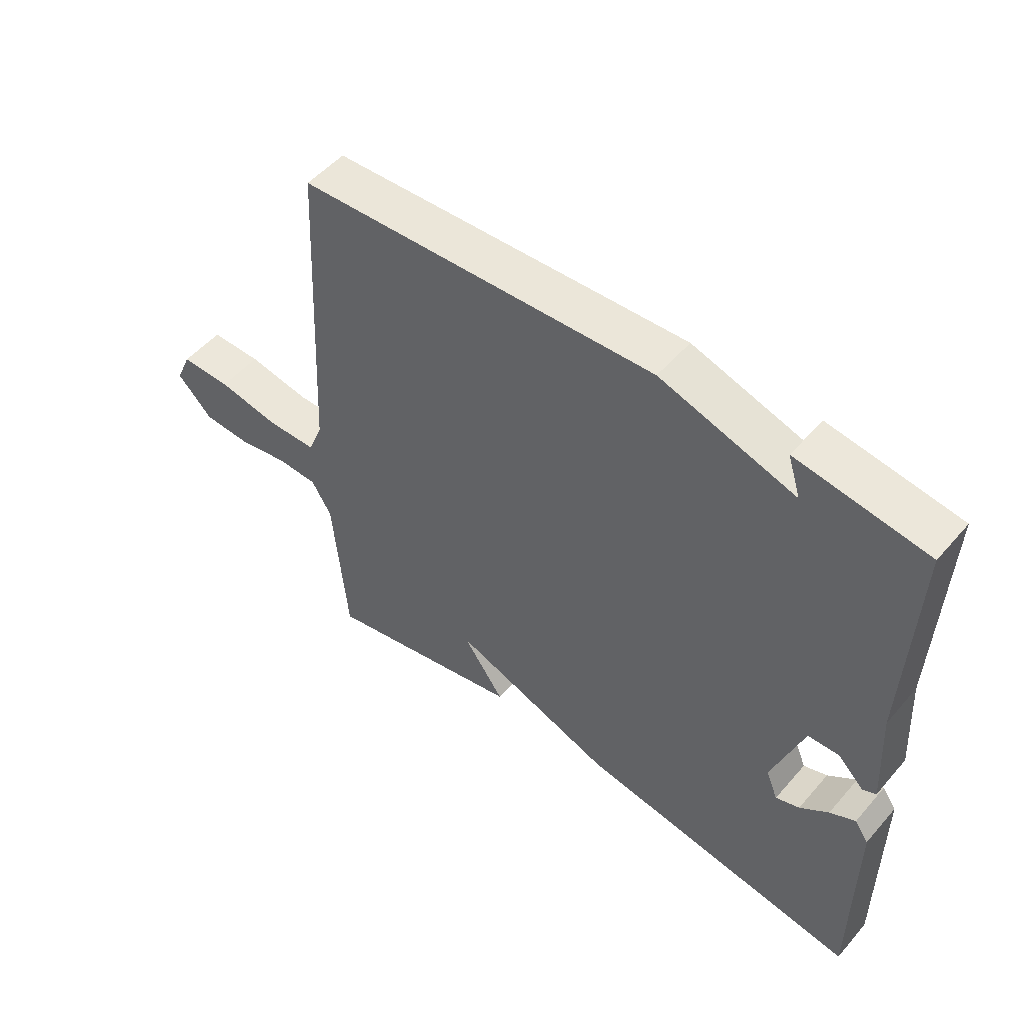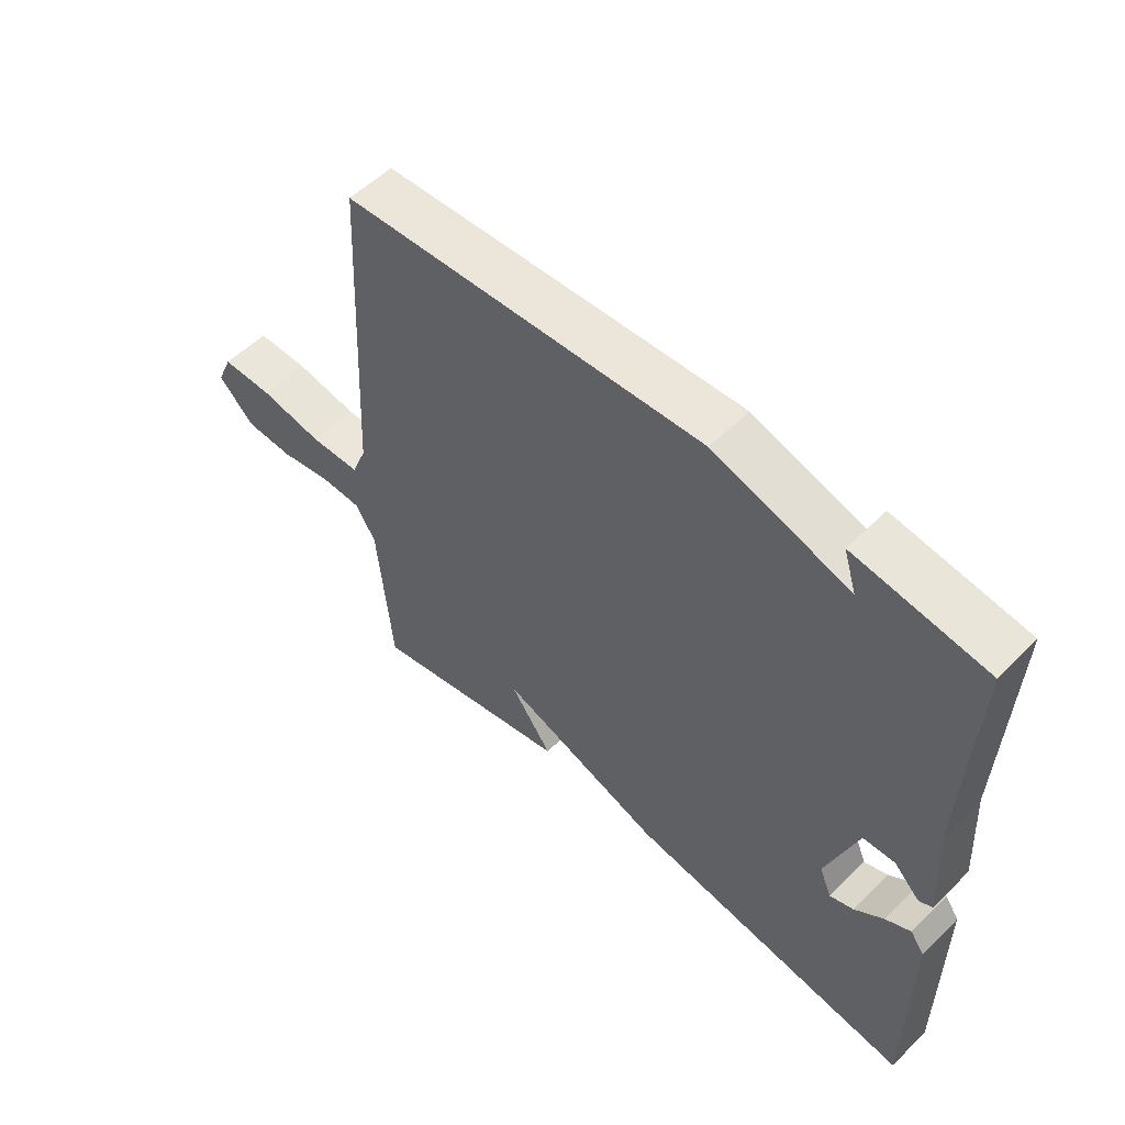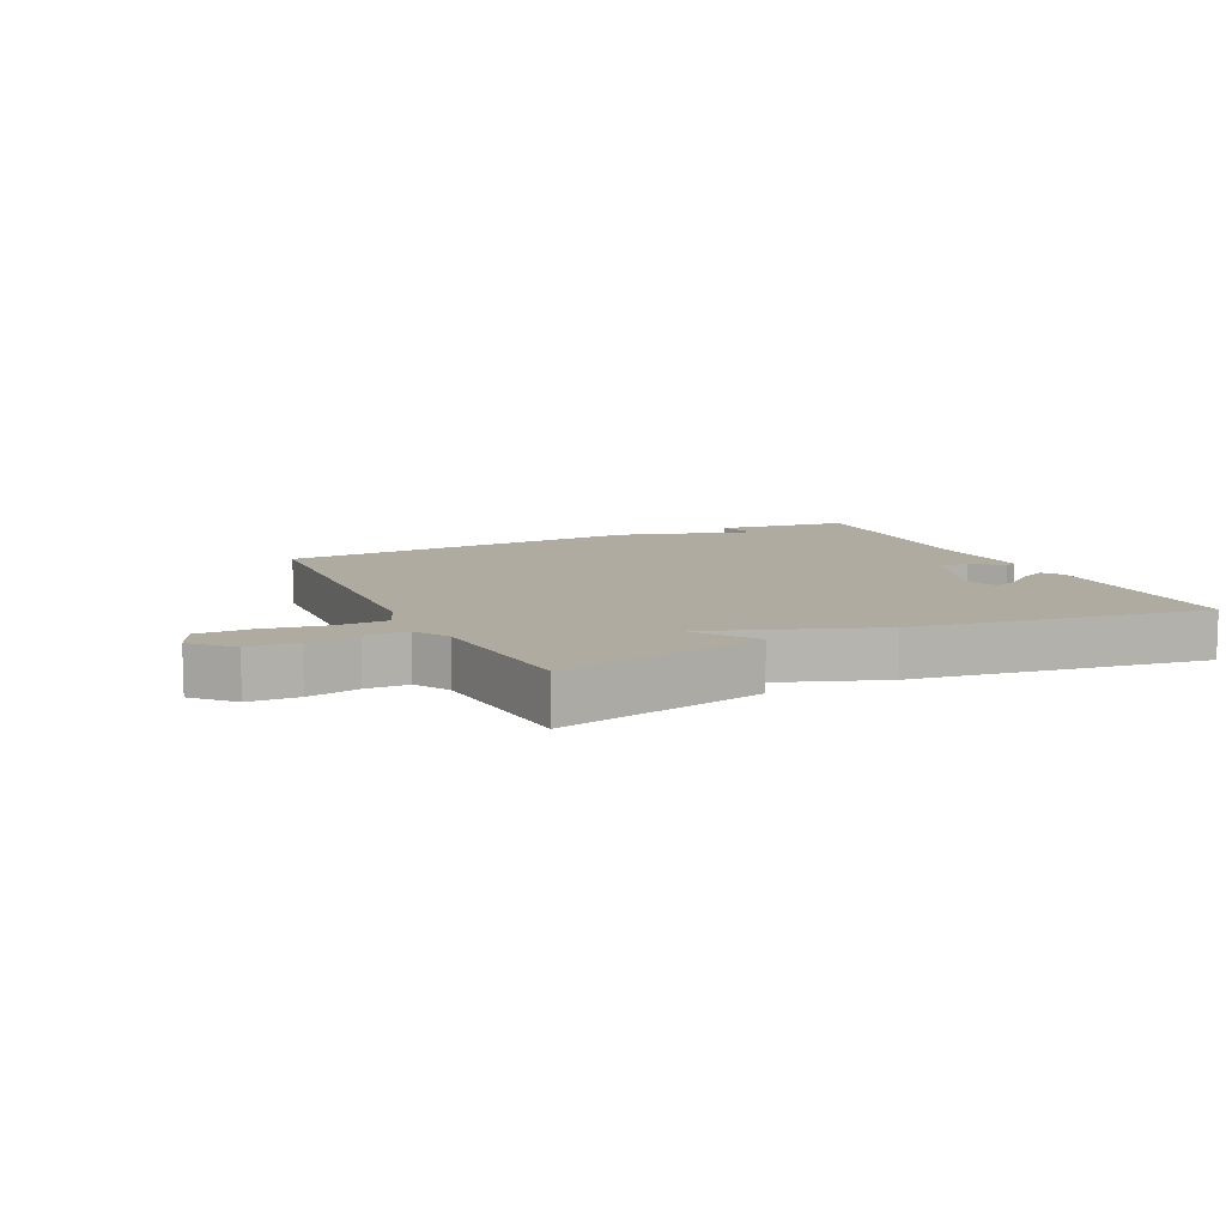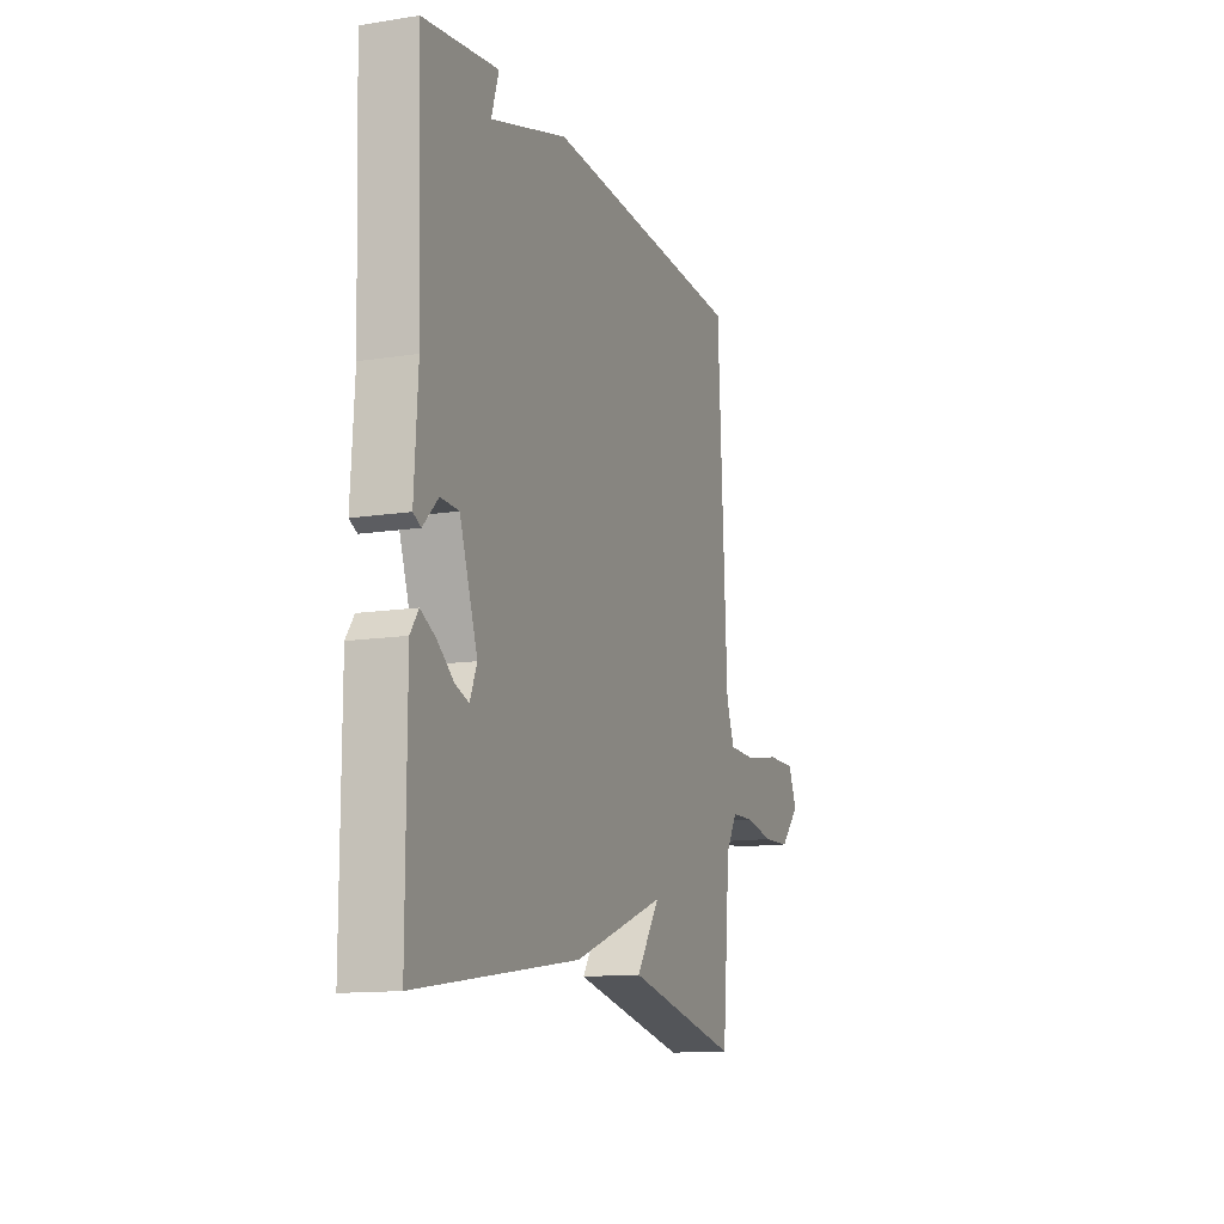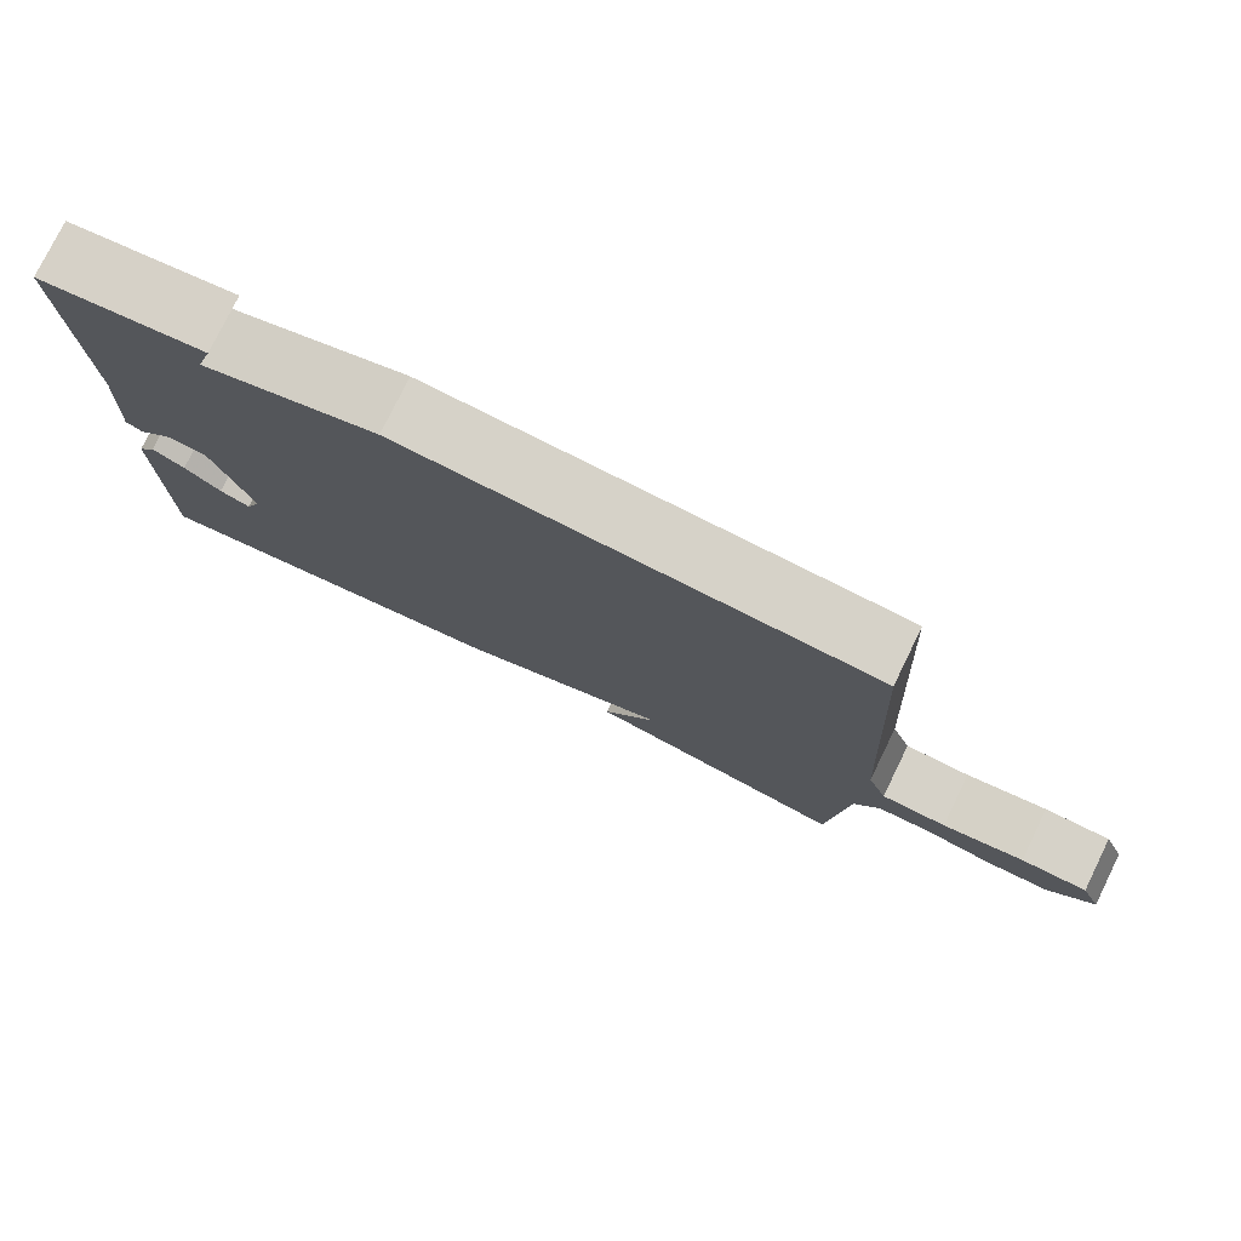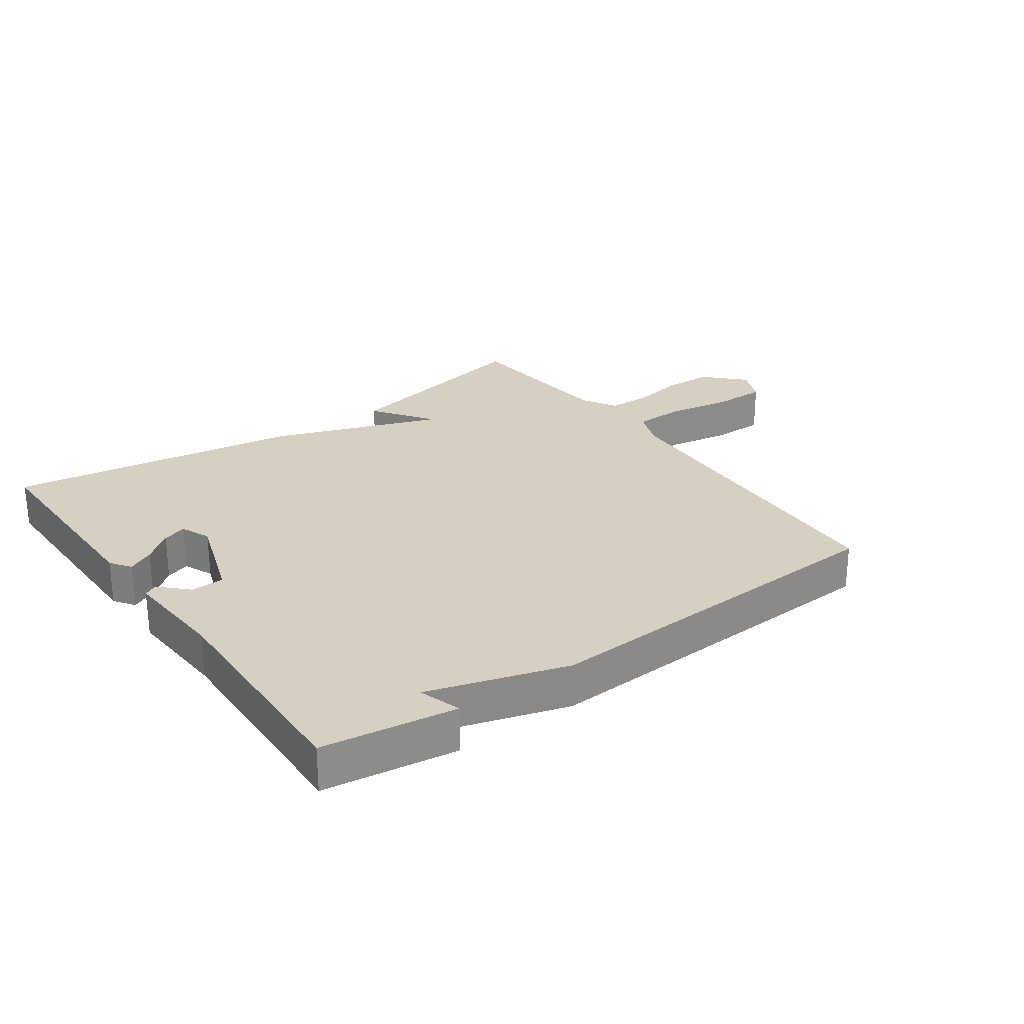
<metadata>
{"format":"obj","ext":"obj","renderer":"f3d","projection":"perspective","resolution":1024,"background":"white","views":[{"elev":51.7,"azim":-140.5,"up":"+Z"},{"elev":54.8,"azim":-136.0,"up":"+Z"},{"elev":9.8,"azim":154.5,"up":"+Y"},{"elev":-12.8,"azim":-69.9,"up":"+Z"},{"elev":77.6,"azim":26.1,"up":"+Z"},{"elev":26.5,"azim":-35.6,"up":"+Y"}]}
</metadata>
<code>
v -0.5 0.07 -0.5
v -0.5 0.07 -0.155
v -0.477 0.07 -0.122
v -0.435 0.07 -0.144
v -0.388 0.07 -0.181
v -0.349 0.07 -0.195
v -0.329 0.07 -0.147
v -0.38 0.07 0.001
v -0.432 0.07 0.003
v -0.475 0.07 -0.04
v -0.497 0.07 -0.029
v -0.487 0.07 0.138
v -0.5 0.07 0.5
v -0.287 0.07 0.53
v -0.308 0.07 0.463
v -0.087 0.07 0.53
v 0.5 0.07 0.5
v 0.527 0.07 -0.032
v 0.551 0.07 -0.093
v 0.633 0.07 -0.095
v 0.736 0.07 -0.077
v 0.82 0.07 -0.077
v 0.845 0.07 -0.134
v 0.787 0.07 -0.194
v 0.707 0.07 -0.197
v 0.624 0.07 -0.181
v 0.556 0.07 -0.183
v 0.523 0.07 -0.238
v 0.5 0.07 -0.5
v 0.169 0.07 -0.429
v 0.237 0.07 -0.332
v -0.031 0.07 -0.429
v -0.5 0 -0.5
v -0.5 0 -0.155
v -0.477 0 -0.122
v -0.435 0 -0.144
v -0.388 0 -0.181
v -0.349 0 -0.195
v -0.329 0 -0.147
v -0.38 0 0.001
v -0.432 0 0.003
v -0.475 0 -0.04
v -0.497 0 -0.029
v -0.487 0 0.138
v -0.5 0 0.5
v -0.287 0 0.53
v -0.308 0 0.463
v -0.087 0 0.53
v 0.5 0 0.5
v 0.527 0 -0.032
v 0.551 0 -0.093
v 0.633 0 -0.095
v 0.736 0 -0.077
v 0.82 0 -0.077
v 0.845 0 -0.134
v 0.787 0 -0.194
v 0.707 0 -0.197
v 0.624 0 -0.181
v 0.556 0 -0.183
v 0.523 0 -0.238
v 0.5 0 -0.5
v 0.169 0 -0.429
v 0.237 0 -0.332
v -0.031 0 -0.429
f 31 32 1
f 28 29 30 31
f 27 28 31 1
f 24 25 26
f 23 24 26
f 22 23 26
f 21 22 26
f 20 21 26
f 19 20 26 27
f 18 19 27 1
f 15 16 17 18
f 12 13 14 15
f 11 12 15
f 10 11 15
f 9 10 15
f 8 9 15 18
f 7 8 18
f 6 7 18
f 3 4 5
f 2 3 5
f 1 2 5
f 1 5 6
f 1 6 18
f 33 64 63
f 63 62 61 60
f 33 63 60 59
f 58 57 56
f 58 56 55
f 58 55 54
f 58 54 53
f 58 53 52
f 59 58 52 51
f 33 59 51 50
f 50 49 48 47
f 47 46 45 44
f 47 44 43
f 47 43 42
f 47 42 41
f 50 47 41 40
f 50 40 39
f 50 39 38
f 37 36 35
f 37 35 34
f 37 34 33
f 38 37 33
f 50 38 33
f 1 33 34 2
f 2 34 35 3
f 3 35 36 4
f 4 36 37 5
f 5 37 38 6
f 6 38 39 7
f 7 39 40 8
f 8 40 41 9
f 9 41 42 10
f 10 42 43 11
f 11 43 44 12
f 12 44 45 13
f 13 45 46 14
f 14 46 47 15
f 15 47 48 16
f 16 48 49 17
f 17 49 50 18
f 18 50 51 19
f 19 51 52 20
f 20 52 53 21
f 21 53 54 22
f 22 54 55 23
f 23 55 56 24
f 24 56 57 25
f 25 57 58 26
f 26 58 59 27
f 27 59 60 28
f 28 60 61 29
f 29 61 62 30
f 30 62 63 31
f 31 63 64 32
f 32 64 33 1

</code>
